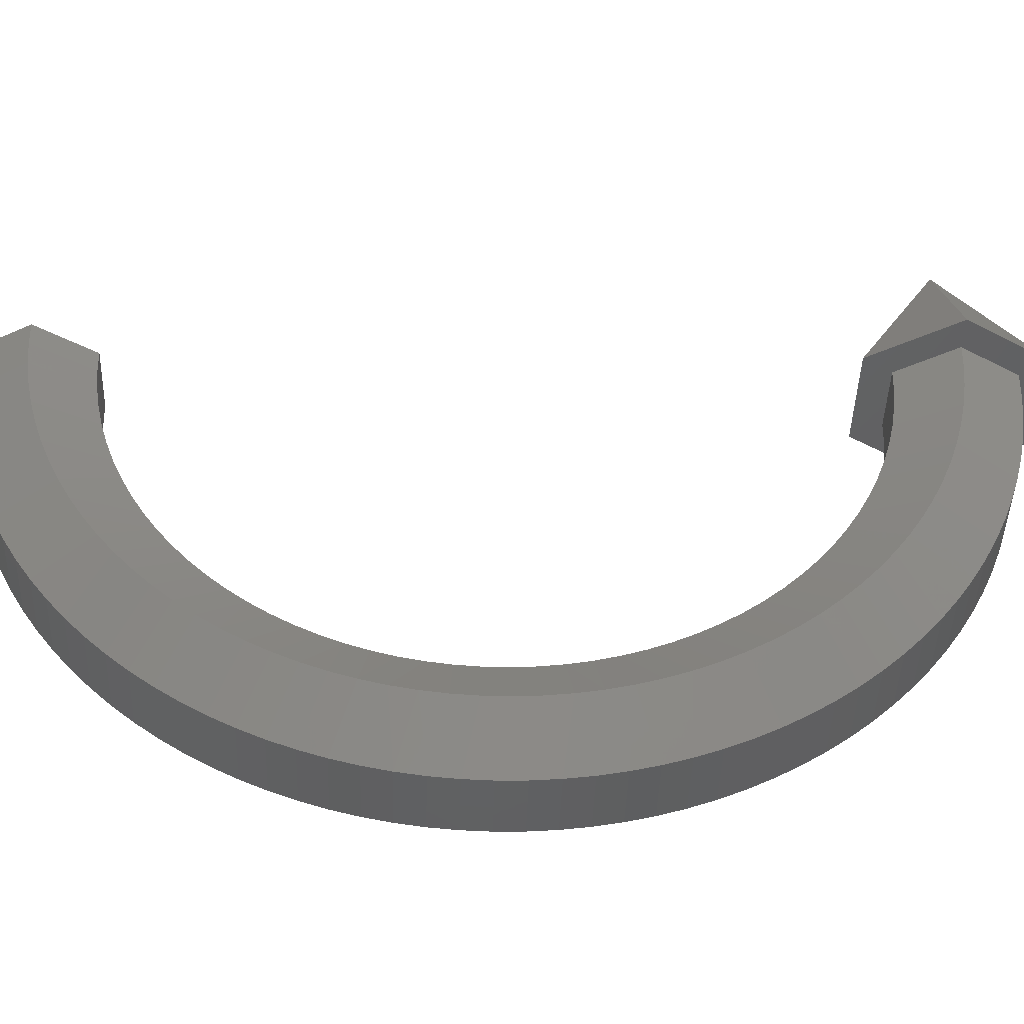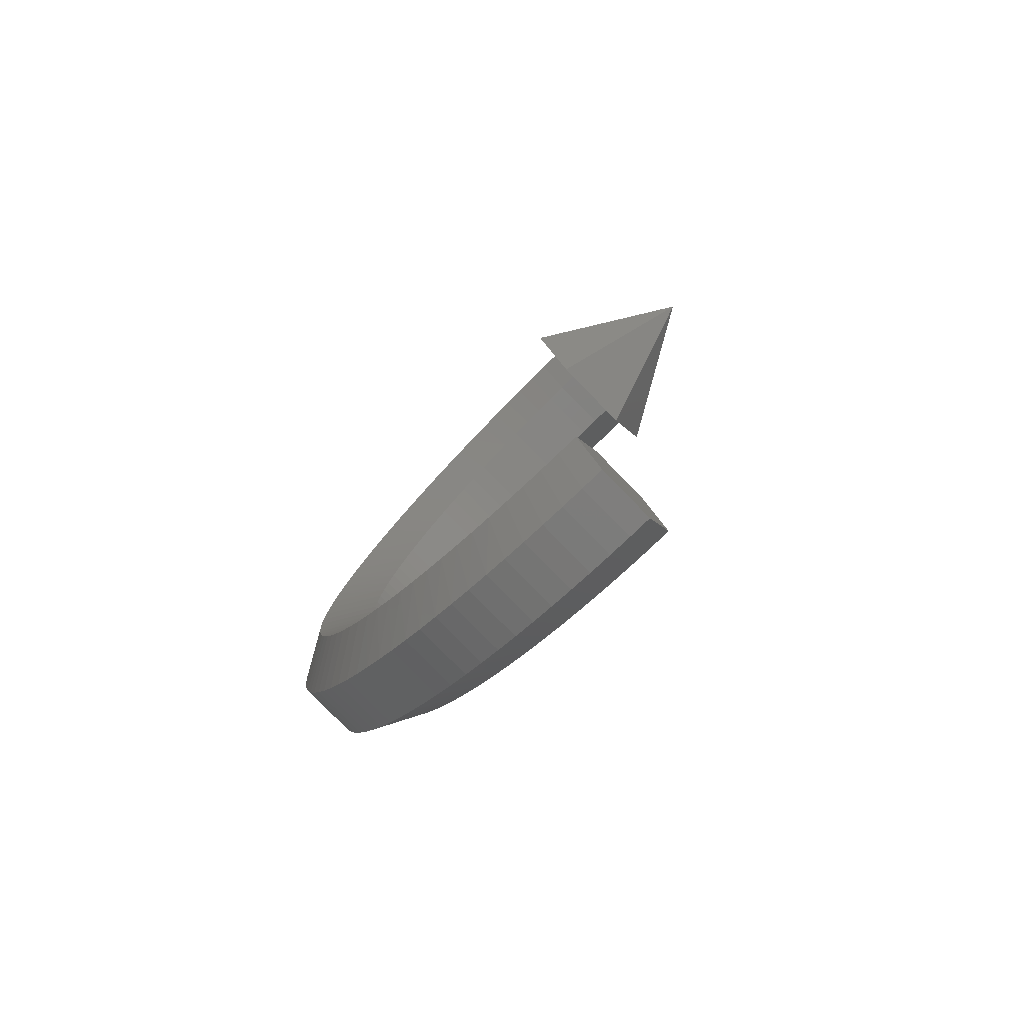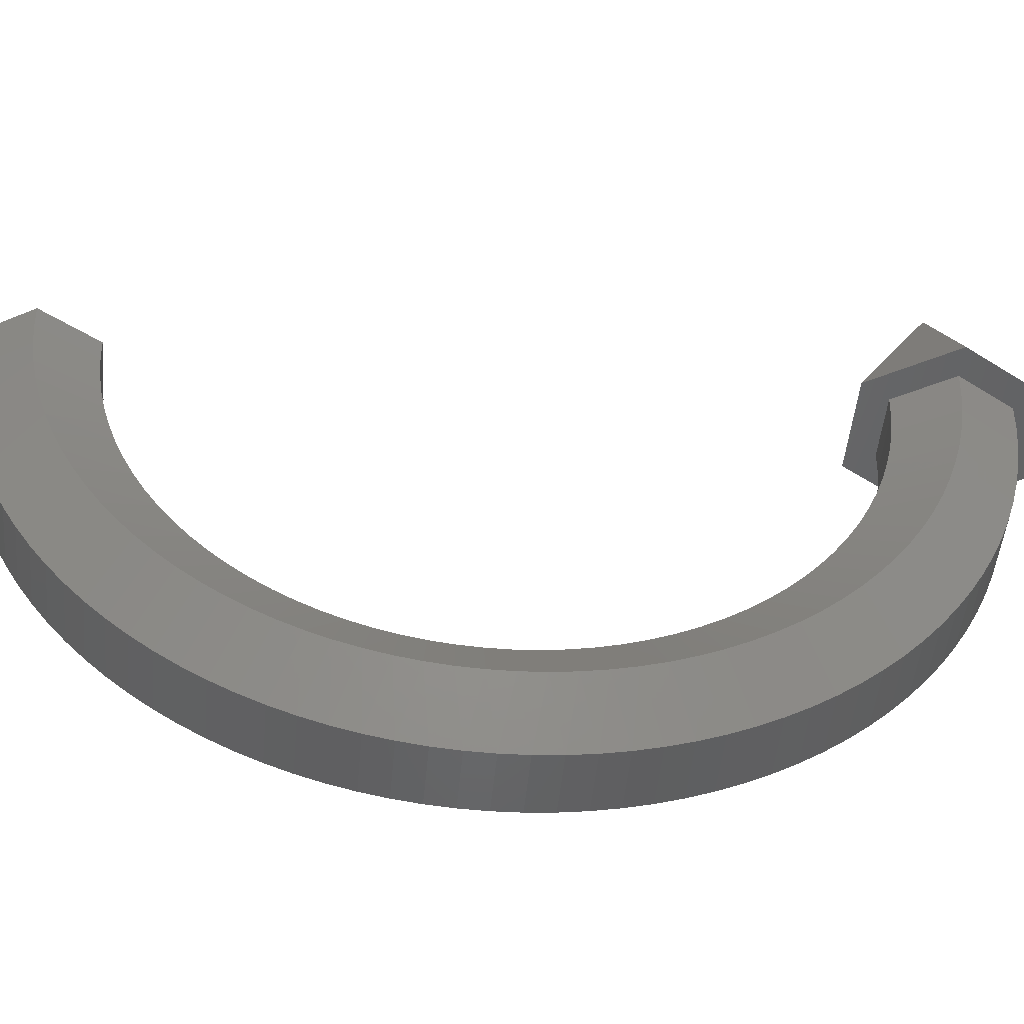
<metadata>
{"format":"stl","ext":"stl","renderer":"f3d","projection":"perspective","resolution":1024,"background":"white","views":[{"elev":-43.4,"azim":-91.9,"up":"+Y"},{"elev":-79.6,"azim":134.3,"up":"+Z"},{"elev":-48.4,"azim":-95.3,"up":"+Y"}]}
</metadata>
<code>
# stl→obj: 332 verts, 662 faces
v 4.5 0 29.71
v 7.872e-06 15 37.5
v 9 0 37.5
v 1.181e-05 15 37.5
v 4.5 0 45.29
v -7.872e-06 15 37.5
v -4.5 0 45.29
v -1.574e-05 15 37.5
v -9 0 37.5
v -4.5 0 29.71
v -3 0 32.3
v 3 0 32.3
v 6 0 37.5
v 3 0 42.7
v -3 0 42.7
v -6 0 37.5
v 6 -2.222 37.43
v 3 -2.07 32.24
v 6 -4.435 37.24
v 3 -4.131 32.04
v 6 -6.633 36.91
v 3 -6.175 31.71
v 6 -8.808 36.45
v 3 -8.194 31.25
v 6 -10.95 35.87
v 3 -10.18 30.66
v 6 -13.06 35.15
v 3 -12.12 29.94
v 6 -15.12 34.32
v 3 -14.02 29.1
v 6 -17.12 33.36
v 3 -15.85 28.15
v 6 -19.07 32.29
v 3 -17.62 27.07
v 6 -20.95 31.1
v 3 -19.32 25.89
v 6 -22.76 29.81
v 3 -20.94 24.6
v 6 -24.48 28.41
v 3 -22.47 23.21
v 6 -26.12 26.91
v 6 -27.67 25.31
v 3 -23.91 21.72
v 6 -29.12 23.63
v 3 -25.26 20.14
v 6 -30.47 21.86
v 3 -26.49 18.48
v 6 -31.71 20.02
v 3 -27.62 16.75
v 6 -32.84 18.1
v 3 -28.64 14.94
v 6 -33.85 16.13
v 3 -29.54 13.08
v 6 -34.75 14.09
v 3 -30.32 11.16
v 6 -35.52 12.01
v 3 -30.97 9.191
v 6 -36.17 9.885
v 3 -31.49 7.188
v 6 -36.7 7.724
v 3 -31.89 5.156
v 6 -37.09 5.537
v 3 -32.15 3.102
v 6 -37.35 3.33
v 3 -32.29 1.035
v 6 -37.48 1.111
v 6 -37.48 -1.111
v 3 -32.29 -1.035
v 6 -37.35 -3.33
v 3 -32.15 -3.102
v 6 -37.09 -5.537
v 3 -31.89 -5.156
v 6 -36.7 -7.724
v 3 -31.49 -7.188
v 6 -36.17 -9.885
v 3 -30.97 -9.191
v 6 -35.52 -12.01
v 3 -30.32 -11.16
v 6 -34.75 -14.09
v 3 -29.54 -13.08
v 6 -33.85 -16.13
v 3 -28.64 -14.94
v 6 -32.84 -18.1
v 3 -27.62 -16.75
v 6 -31.71 -20.02
v 3 -26.49 -18.48
v 6 -30.47 -21.86
v 3 -25.26 -20.14
v 6 -29.12 -23.63
v 3 -23.91 -21.72
v 6 -27.67 -25.31
v 3 -22.47 -23.21
v 6 -26.12 -26.91
v 6 -24.48 -28.41
v 3 -20.94 -24.6
v 6 -22.76 -29.81
v 3 -19.32 -25.89
v 6 -20.95 -31.1
v 3 -17.62 -27.07
v 6 -19.07 -32.29
v 3 -15.85 -28.15
v 6 -17.12 -33.36
v 3 -14.02 -29.1
v 6 -15.12 -34.32
v 3 -12.12 -29.94
v 6 -13.06 -35.15
v 3 -10.18 -30.66
v 6 -10.95 -35.87
v 3 -8.194 -31.25
v 6 -8.808 -36.45
v 3 -6.175 -31.71
v 6 -6.633 -36.91
v 3 -4.131 -32.04
v 6 -4.435 -37.24
v 3 -2.07 -32.24
v 6 -2.222 -37.43
v 3 -3.956e-15 -32.3
v 6 -4.592e-15 -37.5
v -3 -2.07 32.24
v -3 -4.131 32.04
v -3 -6.175 31.71
v -3 -8.194 31.25
v -3 -10.18 30.66
v -3 -12.12 29.94
v -3 -14.02 29.1
v -3 -15.85 28.15
v -3 -17.62 27.07
v -3 -19.32 25.89
v -3 -20.94 24.6
v -3 -22.47 23.21
v -3 -23.91 21.72
v -3 -25.26 20.14
v -3 -26.49 18.48
v -3 -27.62 16.75
v -3 -28.64 14.94
v -3 -29.54 13.08
v -3 -30.32 11.16
v -3 -30.97 9.191
v -3 -31.49 7.188
v -3 -31.89 5.156
v -3 -32.15 3.102
v -3 -32.29 1.035
v -3 -32.29 -1.035
v -3 -32.15 -3.102
v -3 -31.89 -5.156
v -3 -31.49 -7.188
v -3 -30.97 -9.191
v -3 -30.32 -11.16
v -3 -29.54 -13.08
v -3 -28.64 -14.94
v -3 -27.62 -16.75
v -3 -26.49 -18.48
v -3 -25.26 -20.14
v -3 -23.91 -21.72
v -3 -22.47 -23.21
v -3 -20.94 -24.6
v -3 -19.32 -25.89
v -3 -17.62 -27.07
v -3 -15.85 -28.15
v -3 -14.02 -29.1
v -3 -12.12 -29.94
v -3 -10.18 -30.66
v -3 -8.194 -31.25
v -3 -6.175 -31.71
v -3 -4.131 -32.04
v -3 -2.07 -32.24
v -3 -3.956e-15 -32.3
v -6 -2.222 37.43
v -6 -4.435 37.24
v -6 -6.633 36.91
v -6 -8.808 36.45
v -6 -10.95 35.87
v -6 -13.06 35.15
v -6 -15.12 34.32
v -6 -17.12 33.36
v -6 -19.07 32.29
v -6 -20.95 31.1
v -6 -22.76 29.81
v -6 -24.48 28.41
v -6 -26.12 26.91
v -6 -27.67 25.31
v -6 -29.12 23.63
v -6 -30.47 21.86
v -6 -31.71 20.02
v -6 -32.84 18.1
v -6 -33.85 16.13
v -6 -34.75 14.09
v -6 -35.52 12.01
v -6 -36.17 9.885
v -6 -36.7 7.724
v -6 -37.09 5.537
v -6 -37.35 3.33
v -6 -37.48 1.111
v -6 -37.48 -1.111
v -6 -37.35 -3.33
v -6 -37.09 -5.537
v -6 -36.7 -7.724
v -6 -36.17 -9.885
v -6 -35.52 -12.01
v -6 -34.75 -14.09
v -6 -33.85 -16.13
v -6 -32.84 -18.1
v -6 -31.71 -20.02
v -6 -30.47 -21.86
v -6 -29.12 -23.63
v -6 -27.67 -25.31
v -6 -26.12 -26.91
v -6 -24.48 -28.41
v -6 -22.76 -29.81
v -6 -20.95 -31.1
v -6 -19.07 -32.29
v -6 -17.12 -33.36
v -6 -15.12 -34.32
v -6 -13.06 -35.15
v -6 -10.95 -35.87
v -6 -8.808 -36.45
v -6 -6.633 -36.91
v -6 -4.435 -37.24
v -6 -2.222 -37.43
v -6 -4.592e-15 -37.5
v -3 -2.394 42.63
v -3 -4.78 42.43
v -3 -7.152 42.09
v -3 -9.501 41.63
v -3 -11.82 41.03
v -3 -14.1 40.3
v -3 -16.34 39.45
v -3 -18.53 38.47
v -3 -20.65 37.37
v -3 -22.72 36.15
v -3 -24.71 34.82
v -3 -26.62 33.38
v -3 -28.45 31.84
v -3 -30.19 30.19
v -3 -31.84 28.45
v -3 -33.38 26.62
v -3 -34.82 24.71
v -3 -36.15 22.72
v -3 -37.37 20.65
v -3 -38.47 18.53
v -3 -39.45 16.34
v -3 -40.3 14.1
v -3 -41.03 11.82
v -3 -41.63 9.501
v -3 -42.09 7.152
v -3 -42.43 4.78
v -3 -42.63 2.394
v -3 -42.7 -1.808e-15
v -3 -42.63 -2.394
v -3 -42.43 -4.78
v -3 -42.09 -7.152
v -3 -41.63 -9.501
v -3 -41.03 -11.82
v -3 -40.3 -14.1
v -3 -39.45 -16.34
v -3 -38.47 -18.53
v -3 -37.37 -20.65
v -3 -36.15 -22.72
v -3 -34.82 -24.71
v -3 -33.38 -26.62
v -3 -31.84 -28.45
v -3 -30.19 -30.19
v -3 -28.45 -31.84
v -3 -26.62 -33.38
v -3 -24.71 -34.82
v -3 -22.72 -36.15
v -3 -20.65 -37.37
v -3 -18.53 -38.47
v -3 -16.34 -39.45
v -3 -14.1 -40.3
v -3 -11.82 -41.03
v -3 -9.501 -41.63
v -3 -7.152 -42.09
v -3 -4.78 -42.43
v -3 -2.394 -42.63
v -3 -5.229e-15 -42.7
v 3 -2.394 42.63
v 3 -4.78 42.43
v 3 -7.152 42.09
v 3 -9.501 41.63
v 3 -11.82 41.03
v 3 -14.1 40.3
v 3 -16.34 39.45
v 3 -18.53 38.47
v 3 -20.65 37.37
v 3 -22.72 36.15
v 3 -24.71 34.82
v 3 -26.62 33.38
v 3 -28.45 31.84
v 3 -30.19 30.19
v 3 -31.84 28.45
v 3 -33.38 26.62
v 3 -34.82 24.71
v 3 -36.15 22.72
v 3 -37.37 20.65
v 3 -38.47 18.53
v 3 -39.45 16.34
v 3 -40.3 14.1
v 3 -41.03 11.82
v 3 -41.63 9.501
v 3 -42.09 7.152
v 3 -42.43 4.78
v 3 -42.63 2.394
v 3 -42.7 -1.808e-15
v 3 -42.63 -2.394
v 3 -42.43 -4.78
v 3 -42.09 -7.152
v 3 -41.63 -9.501
v 3 -41.03 -11.82
v 3 -40.3 -14.1
v 3 -39.45 -16.34
v 3 -38.47 -18.53
v 3 -37.37 -20.65
v 3 -36.15 -22.72
v 3 -34.82 -24.71
v 3 -33.38 -26.62
v 3 -31.84 -28.45
v 3 -30.19 -30.19
v 3 -28.45 -31.84
v 3 -26.62 -33.38
v 3 -24.71 -34.82
v 3 -22.72 -36.15
v 3 -20.65 -37.37
v 3 -18.53 -38.47
v 3 -16.34 -39.45
v 3 -14.1 -40.3
v 3 -11.82 -41.03
v 3 -9.501 -41.63
v 3 -7.152 -42.09
v 3 -4.78 -42.43
v 3 -2.394 -42.63
v 3 -5.229e-15 -42.7
f 1 2 3
f 3 2 4
f 4 5 3
f 4 6 5
f 5 6 7
f 6 8 7
f 7 8 9
f 8 6 9
f 9 6 10
f 1 10 2
f 2 10 6
f 9 10 11
f 11 10 1
f 11 1 12
f 12 1 3
f 12 3 13
f 13 3 14
f 14 3 5
f 14 5 7
f 14 7 15
f 15 7 9
f 15 9 16
f 16 9 11
f 4 2 6
f 6 2 6
f 6 6 8
f 13 17 12
f 12 17 18
f 18 17 19
f 18 19 20
f 20 19 21
f 20 21 22
f 22 21 23
f 22 23 24
f 24 23 25
f 24 25 26
f 26 25 27
f 26 27 28
f 28 27 29
f 28 29 30
f 30 29 31
f 30 31 32
f 32 31 33
f 32 33 34
f 34 33 35
f 34 35 36
f 36 35 37
f 36 37 38
f 38 37 39
f 38 39 40
f 40 39 41
f 40 41 42
f 40 42 43
f 43 42 44
f 43 44 45
f 45 44 46
f 45 46 47
f 47 46 48
f 47 48 49
f 49 48 50
f 49 50 51
f 51 50 52
f 51 52 53
f 53 52 54
f 53 54 55
f 55 54 56
f 55 56 57
f 57 56 58
f 57 58 59
f 59 58 60
f 59 60 61
f 61 60 62
f 61 62 63
f 63 62 64
f 63 64 65
f 65 64 66
f 65 66 67
f 65 67 68
f 68 67 69
f 68 69 70
f 70 69 71
f 70 71 72
f 72 71 73
f 72 73 74
f 74 73 75
f 74 75 76
f 76 75 77
f 76 77 78
f 78 77 79
f 78 79 80
f 80 79 81
f 80 81 82
f 82 81 83
f 82 83 84
f 84 83 85
f 84 85 86
f 86 85 87
f 86 87 88
f 88 87 89
f 88 89 90
f 90 89 91
f 90 91 92
f 92 91 93
f 92 93 94
f 92 94 95
f 95 94 96
f 95 96 97
f 97 96 98
f 97 98 99
f 99 98 100
f 99 100 101
f 101 100 102
f 101 102 103
f 103 102 104
f 103 104 105
f 105 104 106
f 105 106 107
f 107 106 108
f 107 108 109
f 109 108 110
f 109 110 111
f 111 110 112
f 111 112 113
f 113 112 114
f 113 114 115
f 115 114 116
f 115 116 117
f 117 116 118
f 11 12 119
f 119 12 18
f 119 18 120
f 120 18 20
f 120 20 121
f 121 20 22
f 121 22 122
f 122 22 24
f 122 24 123
f 123 24 26
f 123 26 124
f 124 26 28
f 124 28 125
f 125 28 30
f 125 30 126
f 126 30 32
f 126 32 127
f 127 32 34
f 127 34 128
f 128 34 36
f 128 36 129
f 129 36 38
f 129 38 130
f 130 38 40
f 130 40 131
f 131 40 43
f 131 43 132
f 132 43 45
f 132 45 133
f 133 45 47
f 133 47 134
f 134 47 49
f 134 49 135
f 135 49 51
f 135 51 136
f 136 51 53
f 136 53 137
f 137 53 55
f 137 55 138
f 138 55 57
f 138 57 139
f 139 57 59
f 139 59 140
f 140 59 61
f 140 61 141
f 141 61 63
f 141 63 142
f 142 63 65
f 142 65 143
f 143 65 68
f 143 68 144
f 144 68 70
f 144 70 145
f 145 70 72
f 145 72 146
f 146 72 74
f 146 74 147
f 147 74 76
f 147 76 148
f 148 76 78
f 148 78 149
f 149 78 80
f 149 80 150
f 150 80 82
f 150 82 151
f 151 82 84
f 151 84 152
f 152 84 86
f 152 86 153
f 153 86 88
f 153 88 154
f 154 88 90
f 154 90 155
f 155 90 92
f 155 92 156
f 156 92 95
f 156 95 157
f 157 95 97
f 157 97 158
f 158 97 99
f 158 99 159
f 159 99 101
f 159 101 160
f 160 101 103
f 160 103 161
f 161 103 105
f 161 105 162
f 162 105 107
f 162 107 163
f 163 107 109
f 163 109 164
f 164 109 111
f 164 111 165
f 165 111 113
f 165 113 166
f 166 113 115
f 166 115 167
f 167 115 117
f 16 11 168
f 168 11 119
f 168 119 169
f 169 119 120
f 169 120 170
f 170 120 121
f 170 121 171
f 171 121 122
f 171 122 172
f 172 122 123
f 172 123 173
f 173 123 124
f 173 124 174
f 174 124 125
f 174 125 175
f 175 125 126
f 175 126 176
f 176 126 127
f 176 127 177
f 177 127 128
f 177 128 178
f 178 128 129
f 178 129 179
f 179 129 130
f 179 130 180
f 180 130 181
f 181 130 131
f 181 131 182
f 182 131 132
f 182 132 183
f 183 132 133
f 183 133 184
f 184 133 134
f 184 134 185
f 185 134 135
f 185 135 186
f 186 135 136
f 186 136 187
f 187 136 137
f 187 137 188
f 188 137 138
f 188 138 189
f 189 138 139
f 189 139 190
f 190 139 140
f 190 140 191
f 191 140 141
f 191 141 192
f 192 141 142
f 192 142 193
f 193 142 143
f 193 143 194
f 194 143 195
f 195 143 144
f 195 144 196
f 196 144 145
f 196 145 197
f 197 145 146
f 197 146 198
f 198 146 147
f 198 147 199
f 199 147 148
f 199 148 200
f 200 148 149
f 200 149 201
f 201 149 150
f 201 150 202
f 202 150 151
f 202 151 203
f 203 151 152
f 203 152 204
f 204 152 153
f 204 153 205
f 205 153 154
f 205 154 206
f 206 154 155
f 206 155 207
f 207 155 208
f 208 155 156
f 208 156 209
f 209 156 157
f 209 157 210
f 210 157 158
f 210 158 211
f 211 158 159
f 211 159 212
f 212 159 160
f 212 160 213
f 213 160 161
f 213 161 214
f 214 161 162
f 214 162 215
f 215 162 163
f 215 163 216
f 216 163 164
f 216 164 217
f 217 164 165
f 217 165 218
f 218 165 166
f 218 166 219
f 219 166 167
f 219 167 220
f 15 16 221
f 221 16 168
f 221 168 222
f 222 168 169
f 222 169 223
f 223 169 170
f 223 170 224
f 224 170 171
f 224 171 225
f 225 171 172
f 225 172 226
f 226 172 173
f 226 173 227
f 227 173 174
f 227 174 228
f 228 174 175
f 228 175 229
f 229 175 176
f 229 176 230
f 230 176 177
f 230 177 231
f 231 177 178
f 231 178 232
f 232 178 179
f 232 179 233
f 233 179 180
f 233 180 234
f 234 180 181
f 234 181 235
f 235 181 182
f 235 182 236
f 236 182 183
f 236 183 237
f 237 183 184
f 237 184 238
f 238 184 185
f 238 185 239
f 239 185 240
f 240 185 186
f 240 186 241
f 241 186 187
f 241 187 242
f 242 187 188
f 242 188 243
f 243 188 189
f 243 189 244
f 244 189 190
f 244 190 245
f 245 190 191
f 245 191 246
f 246 191 192
f 246 192 247
f 247 192 193
f 247 193 248
f 248 193 194
f 248 194 249
f 249 194 195
f 249 195 250
f 250 195 196
f 250 196 251
f 251 196 197
f 251 197 252
f 252 197 198
f 252 198 253
f 253 198 199
f 253 199 254
f 254 199 200
f 254 200 255
f 255 200 201
f 255 201 256
f 256 201 202
f 256 202 257
f 257 202 258
f 258 202 203
f 258 203 259
f 259 203 204
f 259 204 260
f 260 204 205
f 260 205 261
f 261 205 206
f 261 206 262
f 262 206 207
f 262 207 263
f 263 207 208
f 263 208 264
f 264 208 209
f 264 209 265
f 265 209 210
f 265 210 266
f 266 210 211
f 266 211 267
f 267 211 212
f 267 212 268
f 268 212 213
f 268 213 269
f 269 213 214
f 269 214 270
f 270 214 215
f 270 215 271
f 271 215 216
f 271 216 272
f 272 216 217
f 272 217 273
f 273 217 218
f 273 218 274
f 274 218 219
f 274 219 275
f 275 219 220
f 275 220 276
f 14 15 277
f 277 15 221
f 277 221 278
f 278 221 222
f 278 222 279
f 279 222 223
f 279 223 280
f 280 223 224
f 280 224 281
f 281 224 225
f 281 225 282
f 282 225 226
f 282 226 283
f 283 226 227
f 283 227 284
f 284 227 228
f 284 228 285
f 285 228 229
f 285 229 286
f 286 229 230
f 286 230 287
f 287 230 231
f 287 231 288
f 288 231 232
f 288 232 289
f 289 232 233
f 289 233 290
f 290 233 234
f 290 234 291
f 291 234 235
f 291 235 292
f 292 235 236
f 292 236 293
f 293 236 237
f 293 237 294
f 294 237 238
f 294 238 295
f 295 238 239
f 295 239 296
f 296 239 240
f 296 240 297
f 297 240 241
f 297 241 298
f 298 241 242
f 298 242 299
f 299 242 243
f 299 243 300
f 300 243 244
f 300 244 301
f 301 244 245
f 301 245 302
f 302 245 246
f 302 246 303
f 303 246 247
f 303 247 304
f 304 247 248
f 304 248 305
f 305 248 249
f 305 249 306
f 306 249 250
f 306 250 307
f 307 250 251
f 307 251 308
f 308 251 252
f 308 252 309
f 309 252 253
f 309 253 310
f 310 253 254
f 310 254 311
f 311 254 255
f 311 255 312
f 312 255 256
f 312 256 313
f 313 256 257
f 313 257 314
f 314 257 258
f 314 258 315
f 315 258 259
f 315 259 316
f 316 259 260
f 316 260 317
f 317 260 261
f 317 261 318
f 318 261 262
f 318 262 319
f 319 262 263
f 319 263 320
f 320 263 264
f 320 264 321
f 321 264 265
f 321 265 322
f 322 265 266
f 322 266 323
f 323 266 267
f 323 267 324
f 324 267 268
f 324 268 325
f 325 268 269
f 325 269 326
f 326 269 270
f 326 270 327
f 327 270 271
f 327 271 328
f 328 271 272
f 328 272 329
f 329 272 273
f 329 273 330
f 330 273 274
f 330 274 331
f 331 274 275
f 331 275 332
f 332 275 276
f 14 277 13
f 13 277 17
f 17 277 278
f 17 278 19
f 19 278 279
f 19 279 21
f 21 279 280
f 21 280 23
f 23 280 281
f 23 281 25
f 25 281 282
f 25 282 27
f 27 282 283
f 27 283 29
f 29 283 284
f 29 284 31
f 31 284 285
f 31 285 33
f 33 285 286
f 33 286 35
f 35 286 287
f 35 287 37
f 37 287 288
f 37 288 39
f 39 288 289
f 39 289 41
f 41 289 290
f 41 290 42
f 42 290 291
f 42 291 44
f 44 291 292
f 44 292 46
f 46 292 293
f 46 293 48
f 48 293 294
f 48 294 50
f 50 294 295
f 50 295 296
f 50 296 52
f 52 296 297
f 52 297 54
f 54 297 298
f 54 298 56
f 56 298 299
f 56 299 58
f 58 299 300
f 58 300 60
f 60 300 301
f 60 301 62
f 62 301 302
f 62 302 64
f 64 302 303
f 64 303 66
f 66 303 304
f 66 304 67
f 67 304 305
f 67 305 69
f 69 305 306
f 69 306 71
f 71 306 307
f 71 307 73
f 73 307 308
f 73 308 75
f 75 308 309
f 75 309 77
f 77 309 310
f 77 310 79
f 79 310 311
f 79 311 81
f 81 311 312
f 81 312 83
f 83 312 313
f 83 313 314
f 83 314 85
f 85 314 315
f 85 315 87
f 87 315 316
f 87 316 89
f 89 316 317
f 89 317 91
f 91 317 318
f 91 318 93
f 93 318 319
f 93 319 94
f 94 319 320
f 94 320 96
f 96 320 321
f 96 321 98
f 98 321 322
f 98 322 100
f 100 322 323
f 100 323 102
f 102 323 324
f 102 324 104
f 104 324 325
f 104 325 106
f 106 325 326
f 106 326 108
f 108 326 327
f 108 327 110
f 110 327 328
f 110 328 112
f 112 328 329
f 112 329 114
f 114 329 330
f 114 330 116
f 116 330 331
f 116 331 118
f 118 331 332
f 332 276 118
f 118 276 220
f 118 220 117
f 117 220 167

</code>
